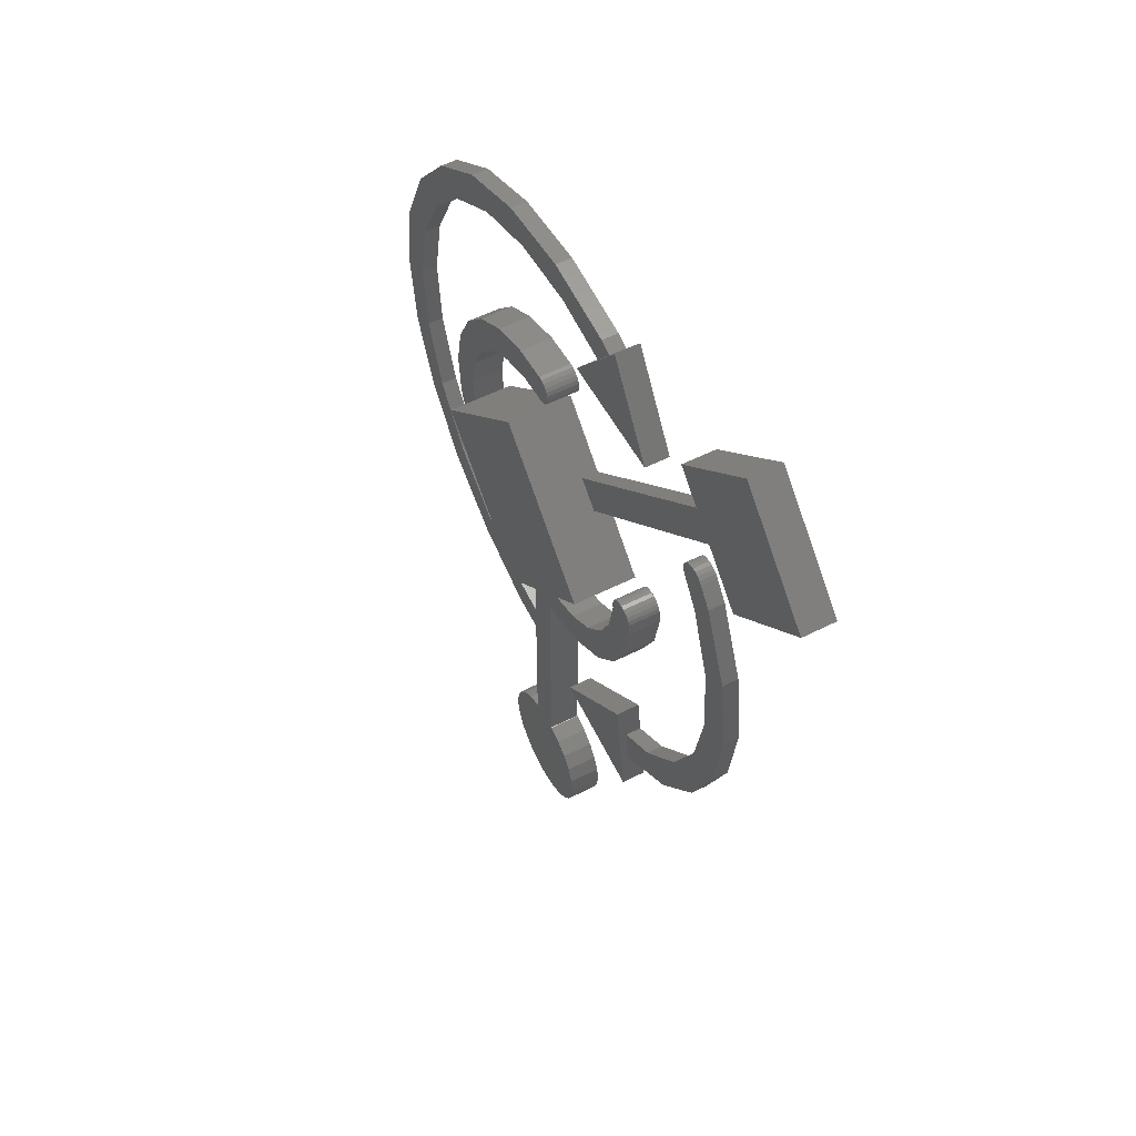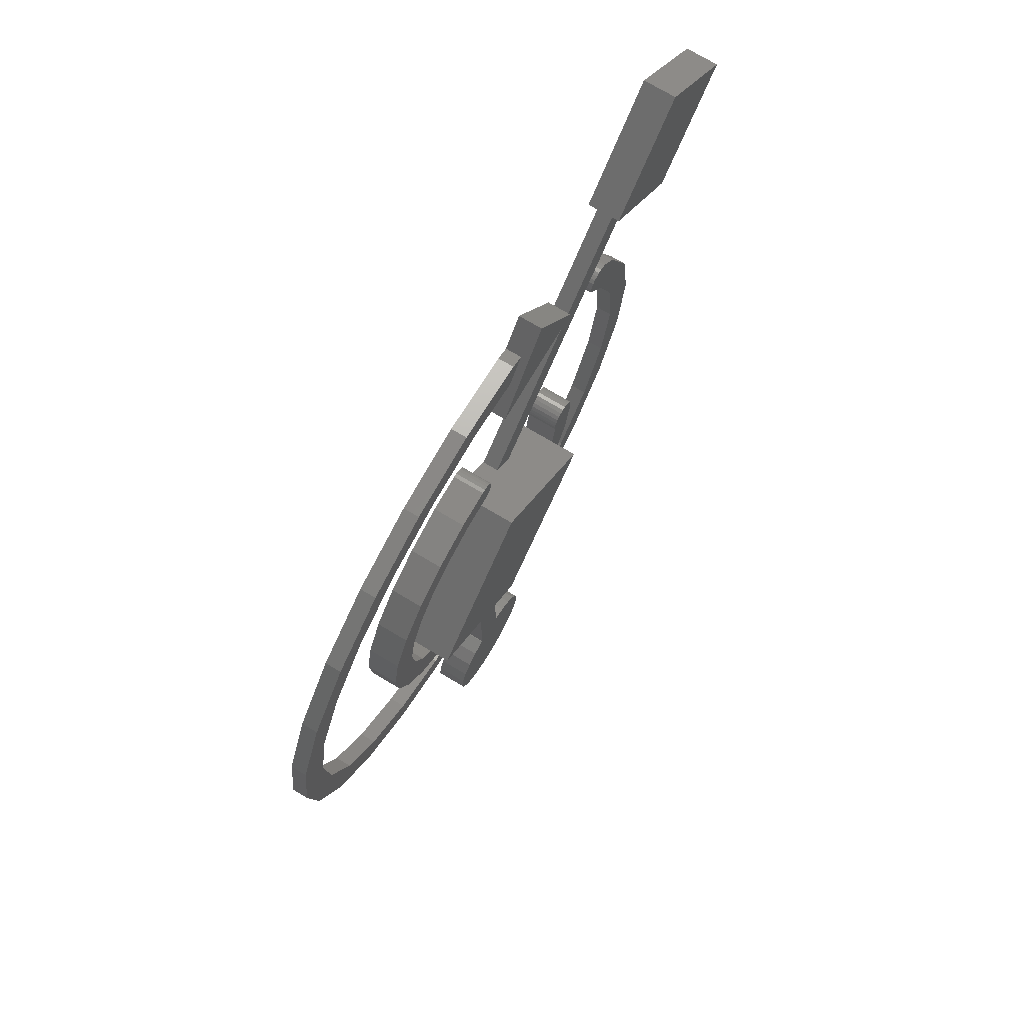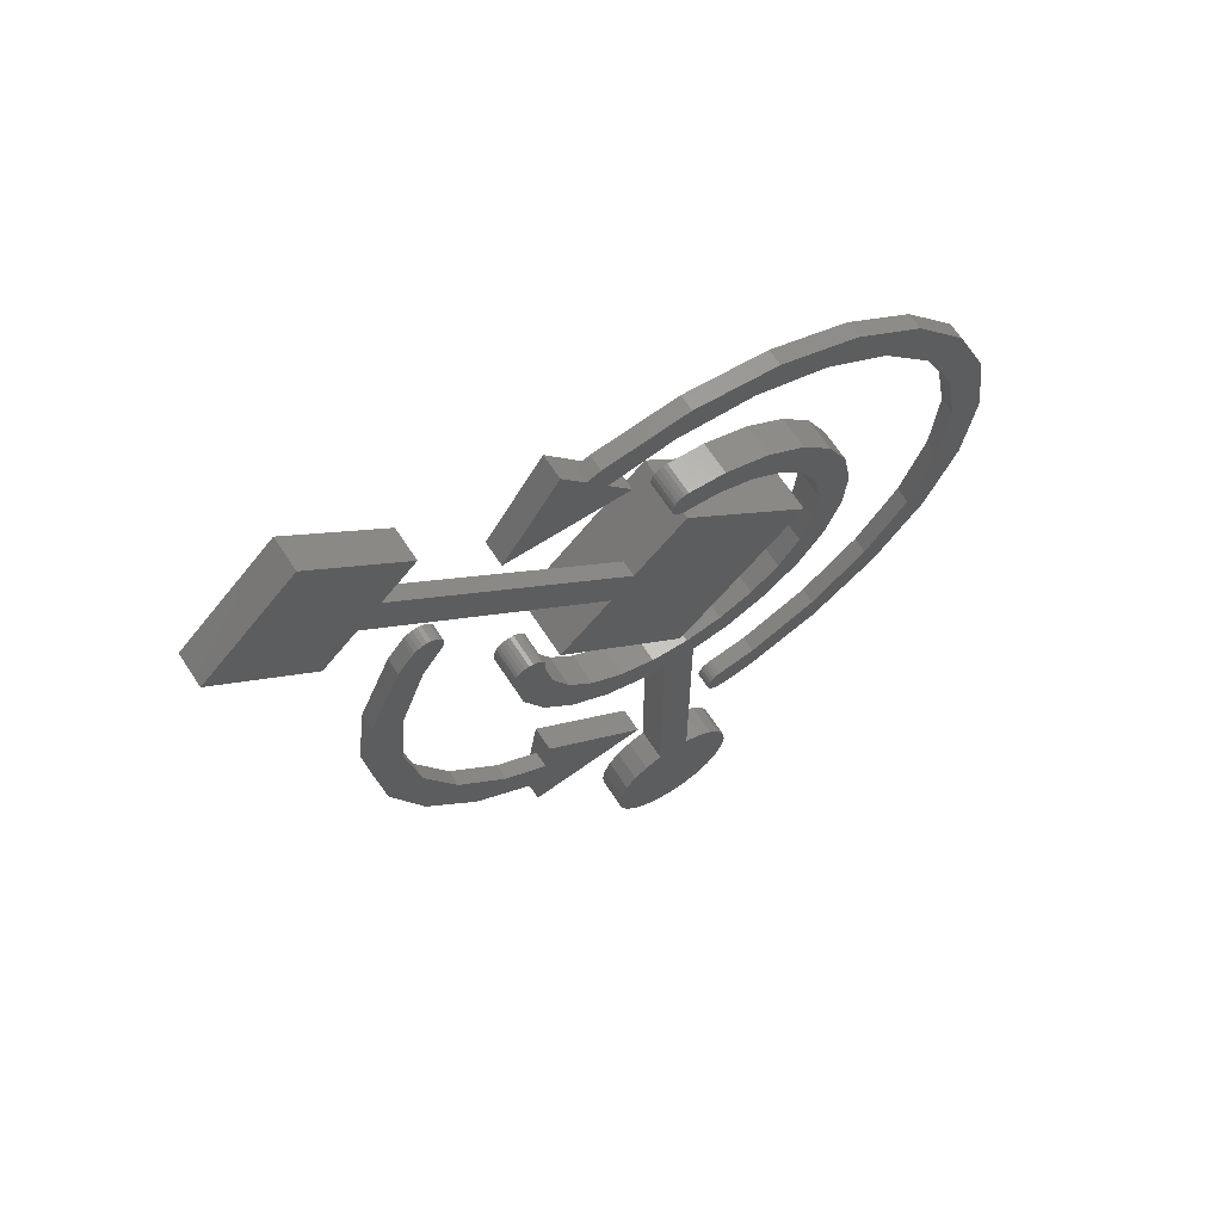
<metadata>
{"format":"stl","ext":"stl","renderer":"f3d","projection":"perspective","resolution":1024,"background":"white","views":[{"elev":55.9,"azim":62.1,"up":"+Y"},{"elev":74.2,"azim":-59.3,"up":"+Y"},{"elev":66.5,"azim":146.8,"up":"+Y"}]}
</metadata>
<code>
# stl→obj: 365 verts, 717 faces
v 0 54.69 0
v -0.5319 54.65 0
v -0.06496 54.72 0
v -46.09 30.02 0
v -42.77 13.99 0
v -44.93 2.441 0
v -36.75 40.92 0
v -37.69 24.58 0
v -30.05 33.5 0
v -24.9 49.04 0
v -20.35 40.13 0
v -11.36 53.81 0
v -9.272 44.03 0
v -0.09633 44.74 0
v 0 44.75 0
v 1.231 54.57 0
v 0.06496 44.72 0
v 1.357 44.91 0
v 2.444 54.08 0
v 2.556 45.42 0
v 3.489 53.3 0
v 3.581 46.23 0
v 4.297 52.28 0
v 4.362 47.28 0
v 4.812 51.08 0
v 4.846 48.49 0
v 5 49.78 0
v -52.29 17.06 0
v -53.81 -11.36 0
v -54.92 2.951 0
v -49.04 -24.9 0
v -44.03 -9.272 0
v -40.92 -36.75 0
v -40.13 -20.35 0
v -30.02 -46.09 0
v -33.5 -30.05 0
v -24.58 -37.69 0
v -17.06 -52.29 0
v -13.99 -42.77 0
v -9.623 -53.68 0
v -2.441 -44.93 0
v -4.979 -54.54 0
v -4.979 -130.3 0
v 44.91 1.311 0
v 44.93 -2.441 0
v 44.74 0.02357 0
v 45.41 2.51 0
v -19.59 -144.7 0
v -19.59 -155.2 0
v -20.28 -150 0
v -17.56 -160.1 0
v -17.56 -139.8 0
v -14.33 -135.6 0
v -14.33 -164.3 0
v -10.13 -167.6 0
v -10.13 -132.4 0
v -5.233 -169.6 0
v -5.233 -130.4 0
v 0.02148 -170.3 0
v 5.021 -54.3 0
v 9.272 -44.03 0
v 8.064 -54.07 0
v 11.36 -53.81 0
v 20.35 -40.13 0
v 24.9 -49.04 0
v 30.05 -33.5 0
v 36.75 -40.92 0
v 37.69 -24.58 0
v 46.09 -30.02 0
v 42.77 -13.99 0
v 46.2 3.54 0
v 52.29 -17.06 0
v 47.23 4.33 0
v 48.43 4.827 0
v 49.72 4.997 0
v 51 4.827 0
v 52.2 4.33 0
v 53.23 3.54 0
v 54.92 -2.951 0
v 54.02 2.51 0
v 54.52 1.311 0
v 54.69 0.02357 0
v 5.021 -130.3 0
v 5.276 -169.6 0
v 5.276 -130.4 0
v 10.17 -167.6 0
v 10.17 -132.4 0
v 14.38 -164.3 0
v 14.38 -135.6 0
v 17.6 -160.1 0
v 17.6 -139.8 0
v 19.63 -155.2 0
v 19.63 -144.7 0
v 20.32 -150 0
v -86.32 50.48 0
v -89.87 4.839 0
v -96.45 26.42 0
v -85.56 27.93 0
v -70.32 71.1 0
v -75.41 49.13 0
v -60.13 66.97 0
v -49.52 86.88 0
v -40.74 80.25 0
v -25.34 96.74 0
v -18.59 88.06 0
v 0.5577 100 0
v 4.839 89.87 0
v 26.42 96.45 0
v 24.52 86.19 0
v 30.63 94.67 0
v -96.74 -25.34 0
v -100 0.5577 0
v -86.88 -49.52 0
v -88.06 -18.59 0
v -80.25 -40.74 0
v -71.1 -70.32 0
v -66.97 -60.13 0
v -50.48 -86.32 0
v -49.13 -75.41 0
v -26.42 -96.45 0
v -27.93 -85.56 0
v -15.75 -87.83 0
v -17.51 -97.67 0
v -16.21 -97.73 0
v -14.93 -97.45 0
v -14.5 -88.23 0
v -13.77 -96.85 0
v -13.41 -88.93 0
v -12.81 -95.97 0
v -12.53 -89.9 0
v -12.11 -94.88 0
v -11.93 -91.06 0
v -11.71 -93.63 0
v -11.65 -92.33 0
v 13.91 -93.28 0
v 48.41 -87.33 0
v 50.16 -99.04 0
v 45 -64.43 0
v 46.74 -76.14 0
v 55.18 76.57 0
v 17.35 76.24 0
v 37.81 104.6 0
v 73.29 53.57 0
v 73.47 50.97 0
v 73.21 52.25 0
v 73.71 54.81 0
v 74.05 49.79 0
v 74.44 55.91 0
v 80.25 40.74 0
v 75.42 56.78 0
v 76.6 57.36 0
v 77.89 57.62 0
v 79.2 57.54 0
v 80.45 57.12 0
v 80.37 40.41 0
v 88.06 18.59 0
v 81.54 56.39 0
v 82.41 55.41 0
v 86.88 49.52 0
v 87.63 47.68 0
v 96.74 25.34 0
v 89.87 -4.839 0
v 96.45 -26.42 0
v 100 -0.5577 0
v 60.13 -66.97 0
v 49.52 -86.88 0
v 70.32 -71.1 0
v 75.41 -49.13 0
v 86.32 -50.48 0
v 85.56 -27.93 0
v -96.74 -25.34 5
v -96.45 26.42 5
v -100 0.5577 5
v -86.88 -49.52 5
v -89.87 4.839 5
v -88.06 -18.59 5
v -80.25 -40.74 5
v -71.1 -70.32 5
v -66.97 -60.13 5
v -50.48 -86.32 5
v -49.13 -75.41 5
v -26.42 -96.45 5
v -27.93 -85.56 5
v -15.75 -87.83 5
v -17.51 -97.67 5
v -16.21 -97.73 5
v -14.93 -97.45 5
v -14.5 -88.23 5
v -13.77 -96.85 5
v -13.41 -88.93 5
v -12.81 -95.97 5
v -12.53 -89.9 5
v -12.11 -94.88 5
v -11.93 -91.06 5
v -11.71 -93.63 5
v -11.65 -92.33 5
v -86.32 50.48 5
v -85.56 27.93 5
v -70.32 71.1 5
v -75.41 49.13 5
v -60.13 66.97 5
v -49.52 86.88 5
v -40.74 80.25 5
v -25.34 96.74 5
v -18.59 88.06 5
v 0.5577 100 5
v 4.839 89.87 5
v 26.42 96.45 5
v 24.52 86.19 5
v 30.63 94.67 5
v 23.66 16.32 5
v 87.68 94.72 5
v 16.45 23.54 5
v 94.81 87.43 5
v 94.89 87.51 5
v 87.68 94.72 0
v 16.45 23.54 0
v 94.81 87.43 0
v 94.89 87.51 0
v 23.66 16.32 0
v 105.6 76.81 0
v 105.6 76.81 10
v 76.89 105.5 10
v 76.89 105.5 0
v 105.6 134.2 10
v 105.6 134.2 0
v 134.3 105.5 10
v 134.3 105.5 0
v 0 40 0
v 39.98 0 20
v 39.98 0 0
v 0 40 20
v 0 -40 20
v 0 -40 0
v -40 0 20
v -40 0 0
v 5.276 -169.6 10
v 5.021 -130.3 10
v 0.02148 -170.3 10
v 5.276 -130.4 10
v 10.17 -167.6 10
v 10.17 -132.4 10
v 14.38 -164.3 10
v 14.38 -135.6 10
v 17.6 -160.1 10
v 17.6 -139.8 10
v 19.63 -155.2 10
v 19.63 -144.7 10
v 20.32 -150 10
v -19.59 -155.2 10
v -19.59 -144.7 10
v -20.28 -150 10
v -17.56 -160.1 10
v -17.56 -139.8 10
v -14.33 -164.3 10
v -14.33 -135.6 10
v -10.13 -167.6 10
v -10.13 -132.4 10
v -5.233 -169.6 10
v -5.233 -130.4 10
v -4.979 -130.3 10
v -4.979 -54.54 10
v -2.441 -44.93 10
v 5.021 -54.3 10
v 9.272 -44.03 10
v 8.064 -54.07 10
v 11.36 -53.81 10
v 20.35 -40.13 10
v 24.9 -49.04 10
v 30.05 -33.5 10
v 36.75 -40.92 10
v 37.69 -24.58 10
v 46.09 -30.02 10
v 42.77 -13.99 10
v 44.93 -2.441 10
v 45.41 2.51 10
v 46.2 3.54 10
v 52.29 -17.06 10
v 47.23 4.33 10
v 48.43 4.827 10
v 49.72 4.997 10
v 51 4.827 10
v 52.2 4.33 10
v 53.23 3.54 10
v 54.92 -2.951 10
v 54.02 2.51 10
v 54.52 1.311 10
v 54.69 0.02357 10
v 44.91 1.311 10
v 44.74 0.02357 10
v -53.81 -11.36 10
v -52.29 17.06 10
v -54.92 2.951 10
v -49.04 -24.9 10
v -46.09 30.02 10
v -44.93 2.441 10
v -44.03 -9.272 10
v -40.92 -36.75 10
v -40.13 -20.35 10
v -30.02 -46.09 10
v -33.5 -30.05 10
v -24.58 -37.69 10
v -17.06 -52.29 10
v -13.99 -42.77 10
v -9.623 -53.68 10
v -42.77 13.99 10
v -36.75 40.92 10
v -37.69 24.58 10
v -30.05 33.5 10
v -24.9 49.04 10
v -20.35 40.13 10
v -11.36 53.81 10
v -9.272 44.03 10
v -0.5319 54.65 10
v -0.09633 44.74 10
v 0 54.69 10
v 0 44.75 10
v 1.231 54.57 10
v 0.06496 44.72 10
v 1.357 44.91 10
v 2.444 54.08 10
v 2.556 45.42 10
v 3.489 53.3 10
v 3.581 46.23 10
v 4.297 52.28 10
v 4.362 47.28 10
v 4.812 51.08 10
v 4.846 48.49 10
v 5 49.78 10
v 55.18 76.57 7.5
v 37.81 104.6 7.5
v 17.35 76.24 7.5
v 48.41 -87.33 5
v 60.13 -66.97 5
v 46.74 -76.14 5
v 49.52 -86.88 5
v 70.32 -71.1 5
v 75.41 -49.13 5
v 86.32 -50.48 5
v 85.56 -27.93 5
v 89.87 -4.839 5
v 96.45 -26.42 5
v 73.47 50.97 5
v 73.29 53.57 5
v 73.21 52.25 5
v 73.71 54.81 5
v 74.05 49.79 5
v 74.44 55.91 5
v 80.25 40.74 5
v 75.42 56.78 5
v 76.6 57.36 5
v 77.89 57.62 5
v 79.2 57.54 5
v 80.45 57.12 5
v 80.37 40.41 5
v 88.06 18.59 5
v 81.54 56.39 5
v 82.41 55.41 5
v 86.88 49.52 5
v 87.63 47.68 5
v 96.74 25.34 5
v 100 -0.5577 5
v 50.16 -99.04 7.5
v 45 -64.43 7.5
v 13.91 -93.28 7.5
f 1 2 3
f 4 5 6
f 5 4 7
f 5 7 8
f 8 7 9
f 9 7 10
f 9 10 11
f 11 10 12
f 11 12 13
f 13 12 2
f 13 2 14
f 14 2 1
f 14 1 15
f 15 1 16
f 15 16 17
f 17 16 18
f 18 16 19
f 18 19 20
f 20 19 21
f 20 21 22
f 22 21 23
f 22 23 24
f 24 23 25
f 24 25 26
f 26 25 27
f 28 29 30
f 29 28 31
f 31 28 4
f 31 4 6
f 31 6 32
f 31 32 33
f 33 32 34
f 33 34 35
f 35 34 36
f 35 36 37
f 35 37 38
f 38 37 39
f 38 39 40
f 40 39 41
f 40 41 42
f 42 41 43
f 44 45 46
f 45 44 47
f 48 49 50
f 49 48 51
f 51 48 52
f 51 52 53
f 51 53 54
f 54 53 55
f 55 53 56
f 55 56 57
f 57 56 58
f 57 58 59
f 59 58 43
f 59 43 41
f 59 41 60
f 60 41 61
f 60 61 62
f 62 61 63
f 63 61 64
f 63 64 65
f 65 64 66
f 65 66 67
f 67 66 68
f 67 68 69
f 69 68 70
f 69 70 45
f 69 45 47
f 69 47 71
f 69 71 72
f 72 71 73
f 72 73 74
f 72 74 75
f 72 75 76
f 72 76 77
f 72 77 78
f 72 78 79
f 79 78 80
f 79 80 81
f 79 81 82
f 59 83 84
f 83 59 60
f 84 83 85
f 84 85 86
f 86 85 87
f 86 87 88
f 88 87 89
f 88 89 90
f 90 89 91
f 90 91 92
f 92 91 93
f 92 93 94
f 95 96 97
f 96 95 98
f 98 95 99
f 98 99 100
f 100 99 101
f 101 99 102
f 101 102 103
f 103 102 104
f 103 104 105
f 105 104 106
f 105 106 107
f 107 106 108
f 107 108 109
f 109 108 110
f 97 111 112
f 111 97 113
f 113 97 96
f 113 96 114
f 113 114 115
f 113 115 116
f 116 115 117
f 116 117 118
f 118 117 119
f 118 119 120
f 120 119 121
f 120 121 122
f 120 122 123
f 123 122 124
f 124 122 125
f 125 122 126
f 125 126 127
f 127 126 128
f 127 128 129
f 129 128 130
f 129 130 131
f 131 130 132
f 131 132 133
f 133 132 134
f 135 136 137
f 136 135 138
f 136 138 139
f 109 140 141
f 140 109 110
f 140 110 142
f 143 144 145
f 144 143 146
f 144 146 147
f 147 146 148
f 147 148 149
f 149 148 150
f 149 150 151
f 149 151 152
f 149 152 153
f 149 153 154
f 149 154 155
f 155 154 156
f 156 154 157
f 156 157 158
f 156 158 159
f 156 159 160
f 156 160 161
f 156 161 162
f 162 161 163
f 163 161 164
f 165 136 139
f 136 165 166
f 166 165 167
f 167 165 168
f 167 168 169
f 169 168 170
f 169 170 162
f 169 162 163
f 171 172 173
f 172 171 174
f 172 174 175
f 175 174 176
f 176 174 177
f 177 174 178
f 177 178 179
f 179 178 180
f 179 180 181
f 181 180 182
f 181 182 183
f 183 182 184
f 184 182 185
f 184 185 186
f 184 186 187
f 184 187 188
f 188 187 189
f 188 189 190
f 190 189 191
f 190 191 192
f 192 191 193
f 192 193 194
f 194 193 195
f 194 195 196
f 175 197 172
f 197 175 198
f 197 198 199
f 199 198 200
f 199 200 201
f 199 201 202
f 202 201 203
f 202 203 204
f 204 203 205
f 204 205 206
f 206 205 207
f 206 207 208
f 208 207 209
f 208 209 210
f 183 122 121
f 122 183 184
f 184 126 122
f 126 184 188
f 188 128 126
f 128 188 190
f 128 192 130
f 192 128 190
f 130 194 132
f 194 130 192
f 132 196 134
f 196 132 194
f 134 195 133
f 195 134 196
f 133 193 131
f 193 133 195
f 131 191 129
f 191 131 193
f 191 127 129
f 127 191 189
f 189 125 127
f 125 189 187
f 187 124 125
f 124 187 186
f 182 118 120
f 118 182 180
f 180 116 118
f 116 180 178
f 174 116 178
f 116 174 113
f 171 113 174
f 113 171 111
f 173 111 171
f 111 173 112
f 172 112 173
f 112 172 97
f 197 97 172
f 97 197 95
f 199 95 197
f 95 199 99
f 199 102 99
f 102 199 202
f 202 104 102
f 104 202 204
f 204 106 104
f 106 204 206
f 206 108 106
f 108 206 208
f 208 110 108
f 110 208 210
f 210 109 209
f 109 210 110
f 209 107 109
f 107 209 207
f 207 105 107
f 105 207 205
f 205 103 105
f 103 205 203
f 203 101 103
f 101 203 201
f 101 200 100
f 200 101 201
f 100 198 98
f 198 100 200
f 98 175 96
f 175 98 198
f 96 176 114
f 176 96 175
f 114 177 115
f 177 114 176
f 115 179 117
f 179 115 177
f 179 119 117
f 119 179 181
f 181 121 119
f 121 181 183
f 211 212 213
f 212 211 214
f 212 214 215
f 213 216 217
f 216 213 212
f 215 218 219
f 218 215 214
f 214 220 218
f 220 214 211
f 219 221 215
f 222 215 221
f 215 222 223
f 215 223 212
f 212 223 216
f 216 223 224
f 225 224 223
f 224 225 226
f 226 227 228
f 227 226 225
f 228 222 221
f 222 228 227
f 229 213 217
f 220 230 231
f 230 220 211
f 230 211 232
f 232 211 213
f 232 213 229
f 231 233 234
f 233 231 230
f 235 234 233
f 234 235 236
f 232 236 235
f 236 232 229
f 233 232 235
f 232 233 230
f 222 225 223
f 225 222 227
f 186 123 124
f 123 186 185
f 185 120 123
f 120 185 182
f 237 238 239
f 238 237 240
f 240 237 241
f 240 241 242
f 242 241 243
f 242 243 244
f 244 243 245
f 244 245 246
f 246 245 247
f 246 247 248
f 248 247 249
f 250 251 252
f 251 250 253
f 251 253 254
f 254 253 255
f 254 255 256
f 256 255 257
f 256 257 258
f 258 257 259
f 258 259 260
f 260 259 239
f 260 239 261
f 261 239 262
f 262 239 263
f 263 239 264
f 263 264 265
f 264 239 238
f 265 264 266
f 265 266 267
f 265 267 268
f 268 267 269
f 268 269 270
f 270 269 271
f 270 271 272
f 272 271 273
f 272 273 274
f 274 273 275
f 275 273 276
f 276 273 277
f 277 273 278
f 277 278 279
f 279 278 280
f 280 278 281
f 281 278 282
f 282 278 283
f 283 278 284
f 284 278 285
f 284 285 286
f 286 285 287
f 287 285 288
f 275 289 290
f 289 275 276
f 291 292 293
f 292 291 294
f 292 294 295
f 295 294 296
f 296 294 297
f 297 294 298
f 297 298 299
f 299 298 300
f 299 300 301
f 301 300 302
f 302 300 303
f 302 303 304
f 304 303 305
f 304 305 263
f 263 305 262
f 295 306 307
f 306 295 296
f 307 306 308
f 307 308 309
f 307 309 310
f 310 309 311
f 310 311 312
f 312 311 313
f 312 313 314
f 314 313 315
f 314 315 316
f 316 315 317
f 316 317 318
f 318 317 319
f 318 319 320
f 318 320 321
f 321 320 322
f 321 322 323
f 323 322 324
f 323 324 325
f 325 324 326
f 325 326 327
f 327 326 328
f 327 328 329
f 263 61 41
f 61 263 265
f 265 64 61
f 64 265 268
f 268 66 64
f 66 268 270
f 272 66 270
f 66 272 68
f 274 68 272
f 68 274 70
f 275 70 274
f 70 275 45
f 290 45 275
f 45 290 46
f 289 46 290
f 46 289 44
f 276 44 289
f 44 276 47
f 277 47 276
f 47 277 71
f 277 73 71
f 73 277 279
f 279 74 73
f 74 279 280
f 280 75 74
f 75 280 281
f 281 76 75
f 76 281 282
f 282 77 76
f 77 282 283
f 283 78 77
f 78 283 284
f 78 286 80
f 286 78 284
f 80 287 81
f 287 80 286
f 81 288 82
f 288 81 287
f 82 285 79
f 285 82 288
f 79 278 72
f 278 79 285
f 72 273 69
f 273 72 278
f 69 271 67
f 271 69 273
f 271 65 67
f 65 271 269
f 269 63 65
f 63 269 267
f 267 62 63
f 62 267 266
f 266 60 62
f 60 266 264
f 60 238 83
f 238 60 264
f 238 85 83
f 85 238 240
f 240 87 85
f 87 240 242
f 242 89 87
f 89 242 244
f 89 246 91
f 246 89 244
f 91 248 93
f 248 91 246
f 93 249 94
f 249 93 248
f 94 247 92
f 247 94 249
f 92 245 90
f 245 92 247
f 90 243 88
f 243 90 245
f 243 86 88
f 86 243 241
f 241 84 86
f 84 241 237
f 237 59 84
f 59 237 239
f 239 57 59
f 57 239 259
f 259 55 57
f 55 259 257
f 257 54 55
f 54 257 255
f 253 54 255
f 54 253 51
f 250 51 253
f 51 250 49
f 252 49 250
f 49 252 50
f 251 50 252
f 50 251 48
f 254 48 251
f 48 254 52
f 256 52 254
f 52 256 53
f 256 56 53
f 56 256 258
f 258 58 56
f 58 258 260
f 260 43 58
f 43 260 261
f 262 43 261
f 43 262 42
f 262 40 42
f 40 262 305
f 305 38 40
f 38 305 303
f 303 35 38
f 35 303 300
f 300 33 35
f 33 300 298
f 294 33 298
f 33 294 31
f 291 31 294
f 31 291 29
f 293 29 291
f 29 293 30
f 292 30 293
f 30 292 28
f 295 28 292
f 28 295 4
f 307 4 295
f 4 307 7
f 307 10 7
f 10 307 310
f 310 12 10
f 12 310 312
f 312 2 12
f 2 312 314
f 314 1 2
f 1 314 316
f 316 16 1
f 16 316 318
f 318 19 16
f 19 318 321
f 321 21 19
f 21 321 323
f 21 325 23
f 325 21 323
f 23 327 25
f 327 23 325
f 25 329 27
f 329 25 327
f 27 328 26
f 328 27 329
f 26 326 24
f 326 26 328
f 24 324 22
f 324 24 326
f 324 20 22
f 20 324 322
f 322 18 20
f 18 322 320
f 320 17 18
f 17 320 319
f 319 15 17
f 15 319 317
f 317 14 15
f 14 317 315
f 315 13 14
f 13 315 313
f 313 11 13
f 11 313 311
f 311 9 11
f 9 311 309
f 9 308 8
f 308 9 309
f 8 306 5
f 306 8 308
f 5 296 6
f 296 5 306
f 6 297 32
f 297 6 296
f 32 299 34
f 299 32 297
f 34 301 36
f 301 34 299
f 301 37 36
f 37 301 302
f 302 39 37
f 39 302 304
f 304 41 39
f 41 304 263
f 330 331 332
f 332 209 141
f 209 332 331
f 209 331 210
f 210 331 110
f 110 331 142
f 109 141 209
f 142 330 140
f 330 142 331
f 330 141 140
f 141 330 332
f 333 334 335
f 334 333 336
f 334 336 337
f 334 337 338
f 338 337 339
f 338 339 340
f 340 339 341
f 341 339 342
f 343 344 345
f 344 343 346
f 346 343 347
f 346 347 348
f 348 347 349
f 348 349 350
f 350 349 351
f 351 349 352
f 352 349 353
f 353 349 354
f 354 349 355
f 354 355 356
f 354 356 357
f 357 356 358
f 358 356 359
f 359 356 360
f 360 356 361
f 361 356 341
f 361 341 342
f 361 342 362
f 347 149 349
f 149 347 147
f 343 147 347
f 147 343 144
f 345 144 343
f 144 345 145
f 344 145 345
f 145 344 143
f 346 143 344
f 143 346 146
f 348 146 346
f 146 348 148
f 348 150 148
f 150 348 350
f 350 151 150
f 151 350 351
f 351 152 151
f 152 351 352
f 352 153 152
f 153 352 353
f 353 154 153
f 154 353 354
f 354 157 154
f 157 354 357
f 157 358 158
f 358 157 357
f 158 359 159
f 359 158 358
f 159 360 160
f 360 159 359
f 160 361 161
f 361 160 360
f 161 362 164
f 362 161 361
f 164 342 163
f 342 164 362
f 163 339 169
f 339 163 342
f 169 337 167
f 337 169 339
f 337 166 167
f 166 337 336
f 336 136 166
f 136 336 333
f 139 333 136
f 333 139 335
f 335 165 139
f 165 335 334
f 338 165 334
f 165 338 168
f 340 168 338
f 168 340 170
f 341 170 340
f 170 341 162
f 356 162 341
f 162 356 156
f 355 156 356
f 156 355 155
f 349 155 355
f 155 349 149
f 363 364 365
f 138 335 139
f 136 363 137
f 363 136 333
f 363 333 364
f 364 333 335
f 364 335 138
f 363 135 137
f 135 363 365
f 365 138 135
f 138 365 364
f 226 216 224
f 216 226 218
f 218 226 219
f 219 226 221
f 221 226 228
f 216 220 217
f 220 216 218
f 229 234 236
f 234 229 217
f 234 217 220
f 234 220 231

</code>
